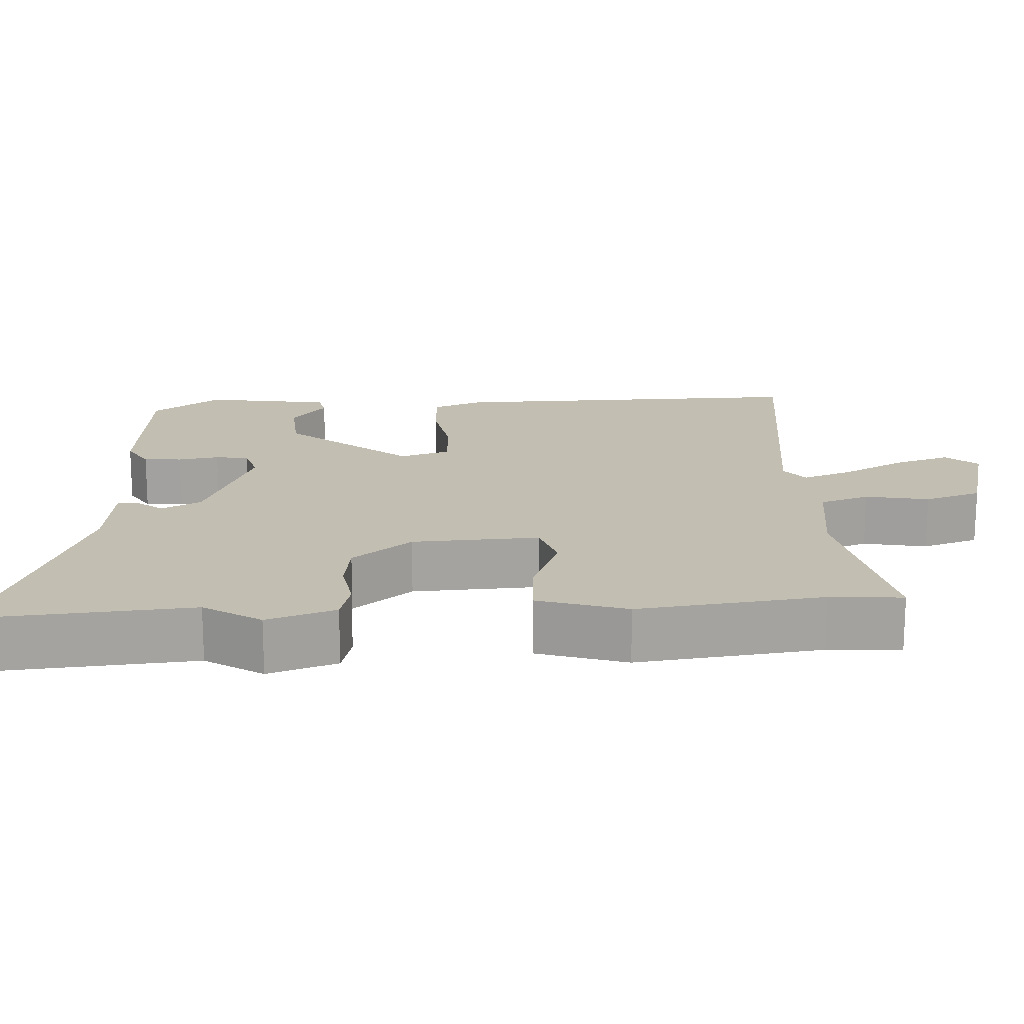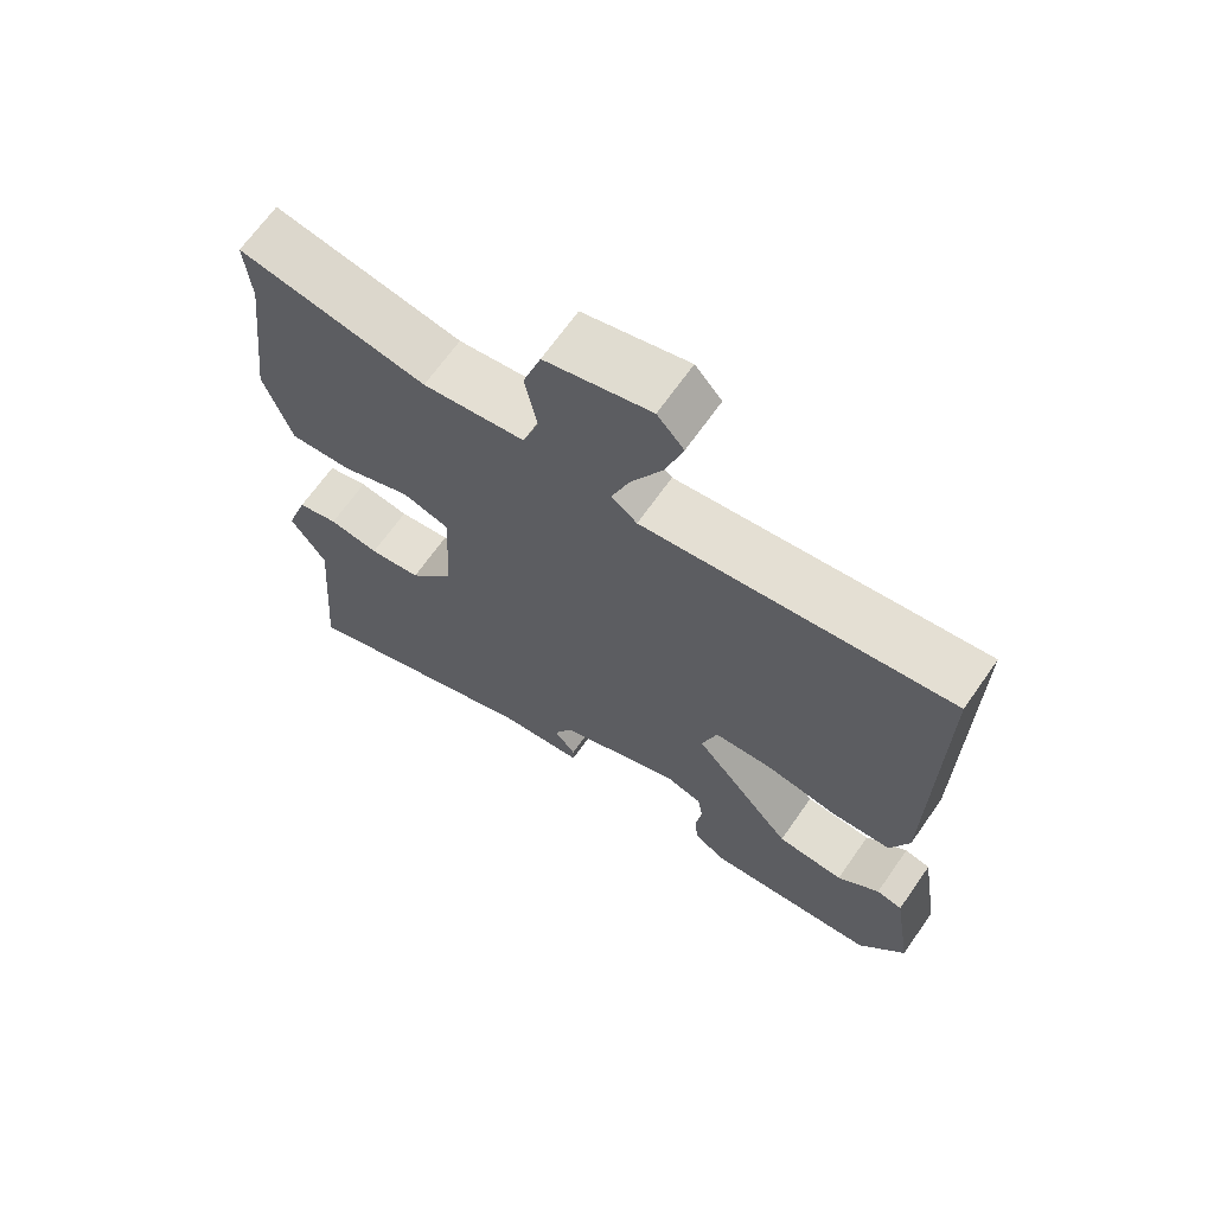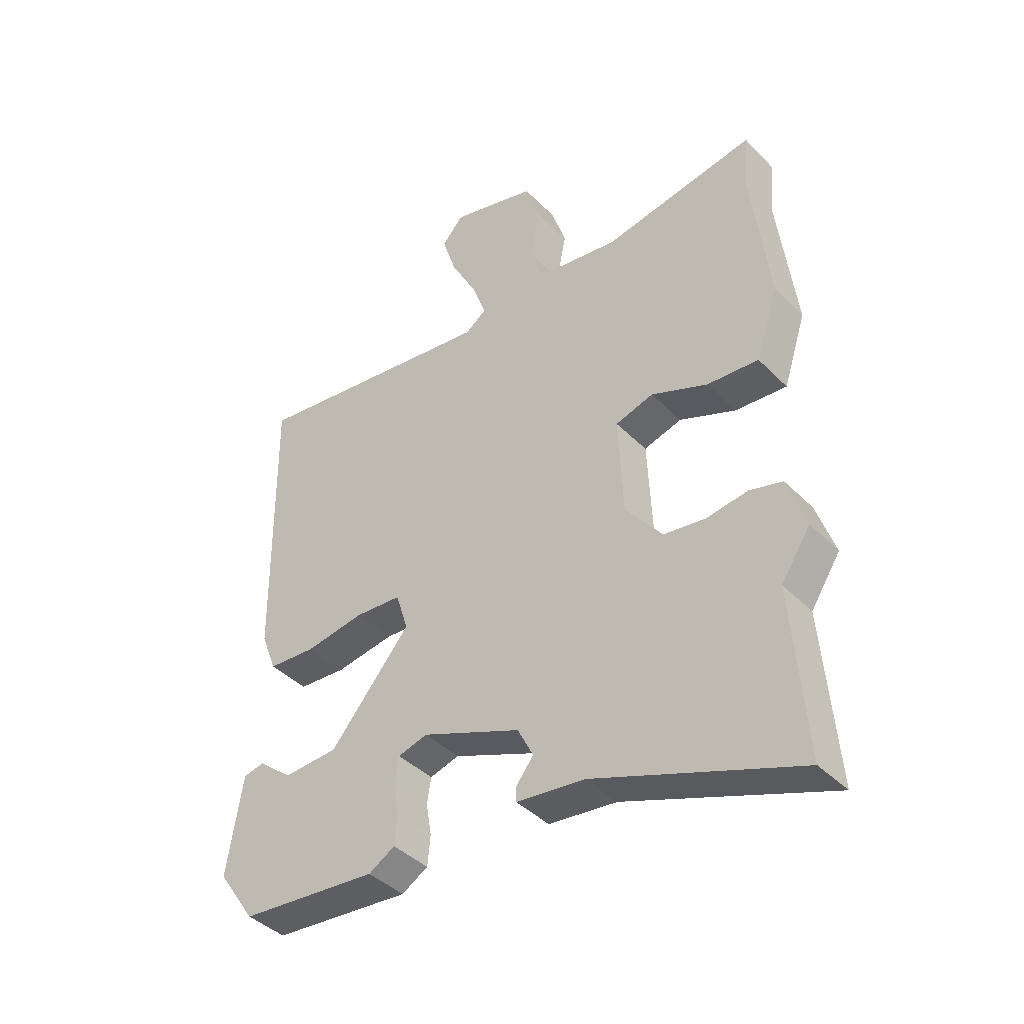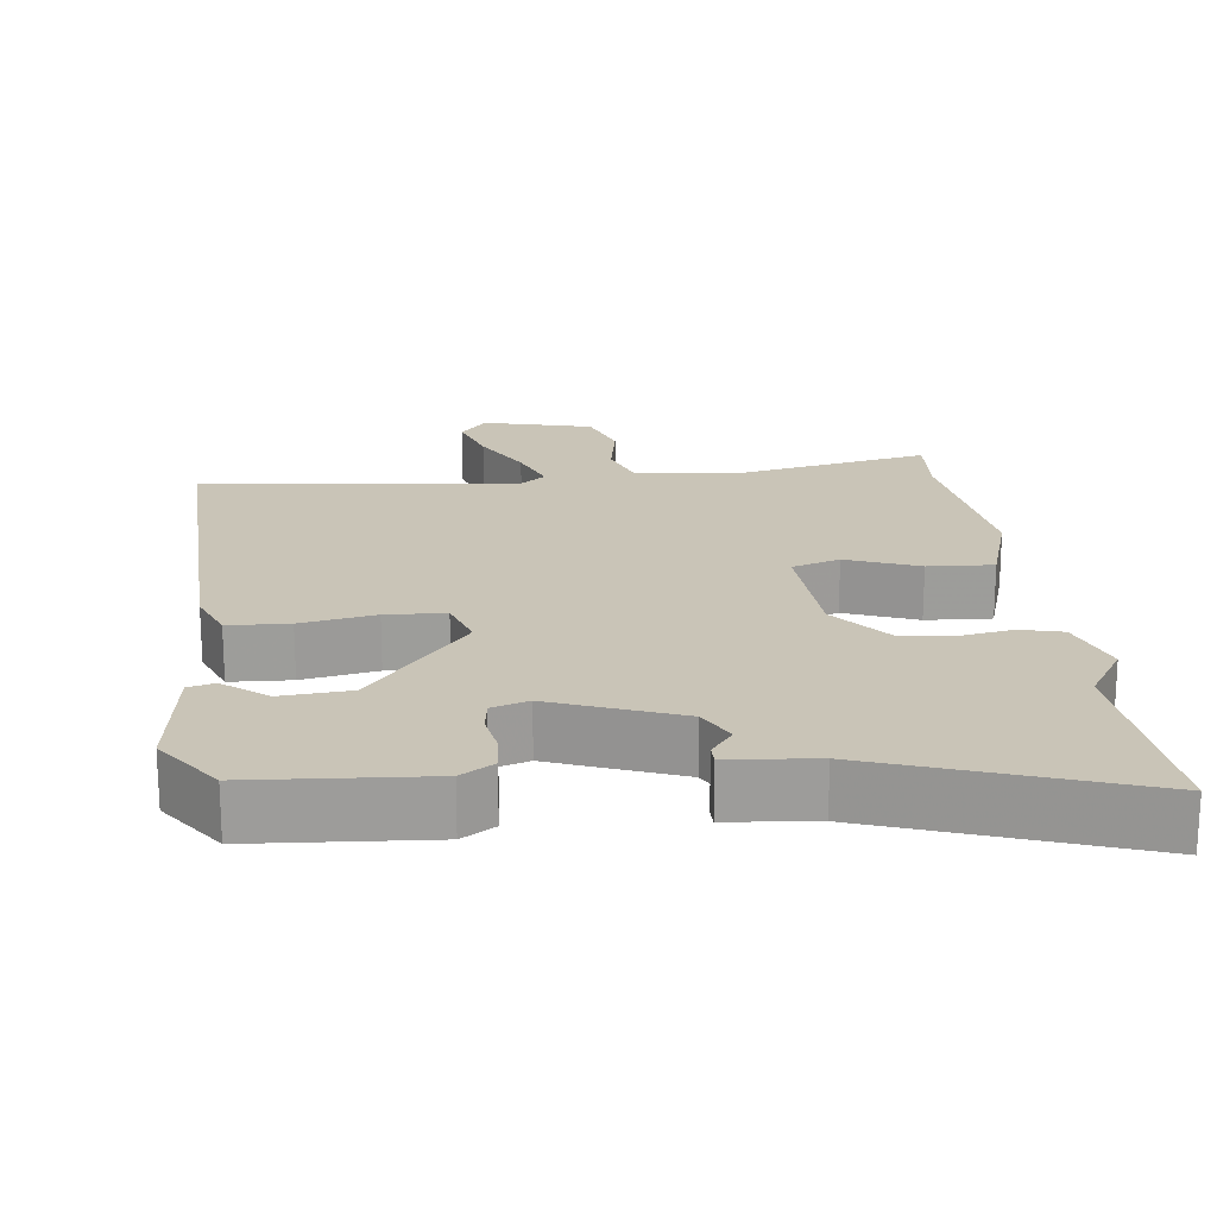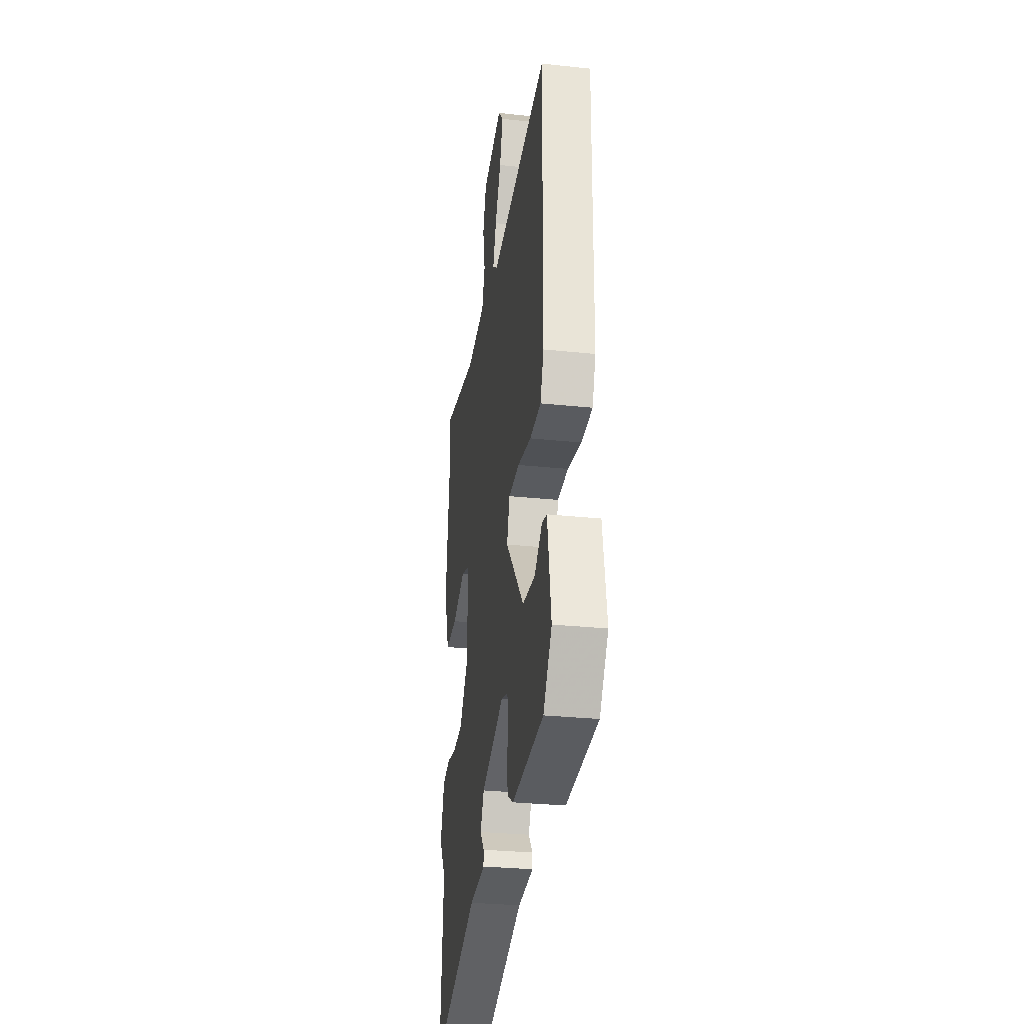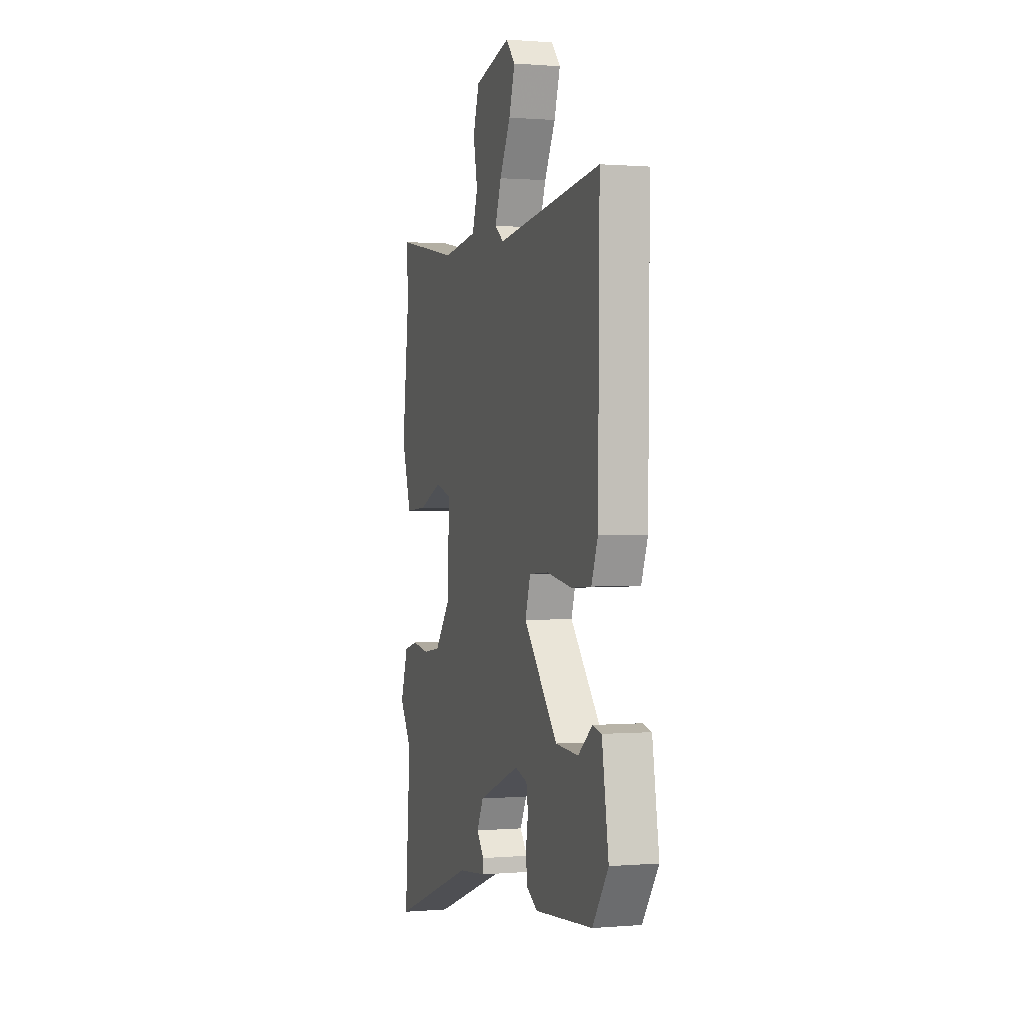
<metadata>
{"format":"obj","ext":"obj","renderer":"f3d","projection":"perspective","resolution":1024,"background":"white","views":[{"elev":17.4,"azim":-93.4,"up":"+Y"},{"elev":67.2,"azim":35.0,"up":"+Z"},{"elev":-40.7,"azim":-140.5,"up":"+Z"},{"elev":20.0,"azim":172.5,"up":"+Y"},{"elev":-29.2,"azim":81.0,"up":"+Z"},{"elev":0.6,"azim":72.6,"up":"+Z"}]}
</metadata>
<code>
v -0.51 0.07 -0.623
v -0.487 0.07 -0.335
v -0.537 0.07 -0.259
v -0.506 0.07 -0.167
v -0.449 0.07 -0.152
v -0.379 0.07 -0.163
v -0.307 0.07 -0.153
v -0.244 0.07 -0.073
v -0.236 0.07 0.097
v -0.301 0.07 0.117
v -0.398 0.07 0.078
v -0.486 0.07 0.072
v -0.525 0.07 0.191
v -0.495 0.07 0.438
v -0.503 0.07 0.535
v -0.241 0.07 0.486
v -0.099 0.07 0.506
v -0.077 0.07 0.572
v -0.094 0.07 0.657
v -0.069 0.07 0.733
v 0.078 0.07 0.772
v 0.115 0.07 0.73
v 0.091 0.07 0.655
v 0.047 0.07 0.572
v 0.022 0.07 0.504
v 0.058 0.07 0.477
v 0.485 0.07 0.532
v 0.479 0.07 0.049
v 0.453 0.07 -0.019
v 0.371 0.07 -0.024
v 0.27 0.07 -0.007
v 0.19 0.07 -0.012
v 0.169 0.07 -0.079
v 0.307 0.07 -0.242
v 0.4 0.07 -0.248
v 0.458 0.07 -0.201
v 0.494 0.07 -0.209
v 0.521 0.07 -0.377
v 0.457 0.07 -0.469
v 0.221 0.07 -0.489
v 0.176 0.07 -0.462
v 0.171 0.07 -0.411
v 0.18 0.07 -0.356
v 0.173 0.07 -0.312
v 0.123 0.07 -0.297
v -0.047 0.07 -0.365
v -0.074 0.07 -0.418
v -0.044 0.07 -0.456
v -0.044 0.07 -0.481
v -0.161 0.07 -0.494
v -0.51 0 -0.623
v -0.487 0 -0.335
v -0.537 0 -0.259
v -0.506 0 -0.167
v -0.449 0 -0.152
v -0.379 0 -0.163
v -0.307 0 -0.153
v -0.244 0 -0.073
v -0.236 0 0.097
v -0.301 0 0.117
v -0.398 0 0.078
v -0.486 0 0.072
v -0.525 0 0.191
v -0.495 0 0.438
v -0.503 0 0.535
v -0.241 0 0.486
v -0.099 0 0.506
v -0.077 0 0.572
v -0.094 0 0.657
v -0.069 0 0.733
v 0.078 0 0.772
v 0.115 0 0.73
v 0.091 0 0.655
v 0.047 0 0.572
v 0.022 0 0.504
v 0.058 0 0.477
v 0.485 0 0.532
v 0.479 0 0.049
v 0.453 0 -0.019
v 0.371 0 -0.024
v 0.27 0 -0.007
v 0.19 0 -0.012
v 0.169 0 -0.079
v 0.307 0 -0.242
v 0.4 0 -0.248
v 0.458 0 -0.201
v 0.494 0 -0.209
v 0.521 0 -0.377
v 0.457 0 -0.469
v 0.221 0 -0.489
v 0.176 0 -0.462
v 0.171 0 -0.411
v 0.18 0 -0.356
v 0.173 0 -0.312
v 0.123 0 -0.297
v -0.047 0 -0.365
v -0.074 0 -0.418
v -0.044 0 -0.456
v -0.044 0 -0.481
v -0.161 0 -0.494
f 47 48 49 50
f 46 47 50 1
f 40 41 42 43
f 40 43 44
f 39 40 44
f 38 39 44
f 35 36 37 38
f 34 35 38 44
f 33 34 44 45
f 28 29 30 31
f 26 27 28 31
f 25 26 31 32
f 21 22 23 24
f 21 24 25
f 18 19 20 21
f 17 18 21 25
f 16 17 25 32
f 14 15 16 32
f 10 11 12 13
f 9 10 13 14
f 3 4 5 6
f 2 3 6 7
f 46 1 2 7
f 33 45 46 7
f 9 14 32 33
f 8 9 33
f 7 8 33
f 100 99 98 97
f 51 100 97 96
f 93 92 91 90
f 94 93 90
f 94 90 89
f 94 89 88
f 88 87 86 85
f 94 88 85 84
f 95 94 84 83
f 81 80 79 78
f 81 78 77 76
f 82 81 76 75
f 74 73 72 71
f 75 74 71
f 71 70 69 68
f 75 71 68 67
f 82 75 67 66
f 82 66 65 64
f 63 62 61 60
f 64 63 60 59
f 56 55 54 53
f 57 56 53 52
f 57 52 51 96
f 57 96 95 83
f 83 82 64 59
f 83 59 58
f 83 58 57
f 1 51 52 2
f 2 52 53 3
f 3 53 54 4
f 4 54 55 5
f 5 55 56 6
f 6 56 57 7
f 7 57 58 8
f 8 58 59 9
f 9 59 60 10
f 10 60 61 11
f 11 61 62 12
f 12 62 63 13
f 13 63 64 14
f 14 64 65 15
f 15 65 66 16
f 16 66 67 17
f 17 67 68 18
f 18 68 69 19
f 19 69 70 20
f 20 70 71 21
f 21 71 72 22
f 22 72 73 23
f 23 73 74 24
f 24 74 75 25
f 25 75 76 26
f 26 76 77 27
f 27 77 78 28
f 28 78 79 29
f 29 79 80 30
f 30 80 81 31
f 31 81 82 32
f 32 82 83 33
f 33 83 84 34
f 34 84 85 35
f 35 85 86 36
f 36 86 87 37
f 37 87 88 38
f 38 88 89 39
f 39 89 90 40
f 40 90 91 41
f 41 91 92 42
f 42 92 93 43
f 43 93 94 44
f 44 94 95 45
f 45 95 96 46
f 46 96 97 47
f 47 97 98 48
f 48 98 99 49
f 49 99 100 50
f 50 100 51 1

</code>
